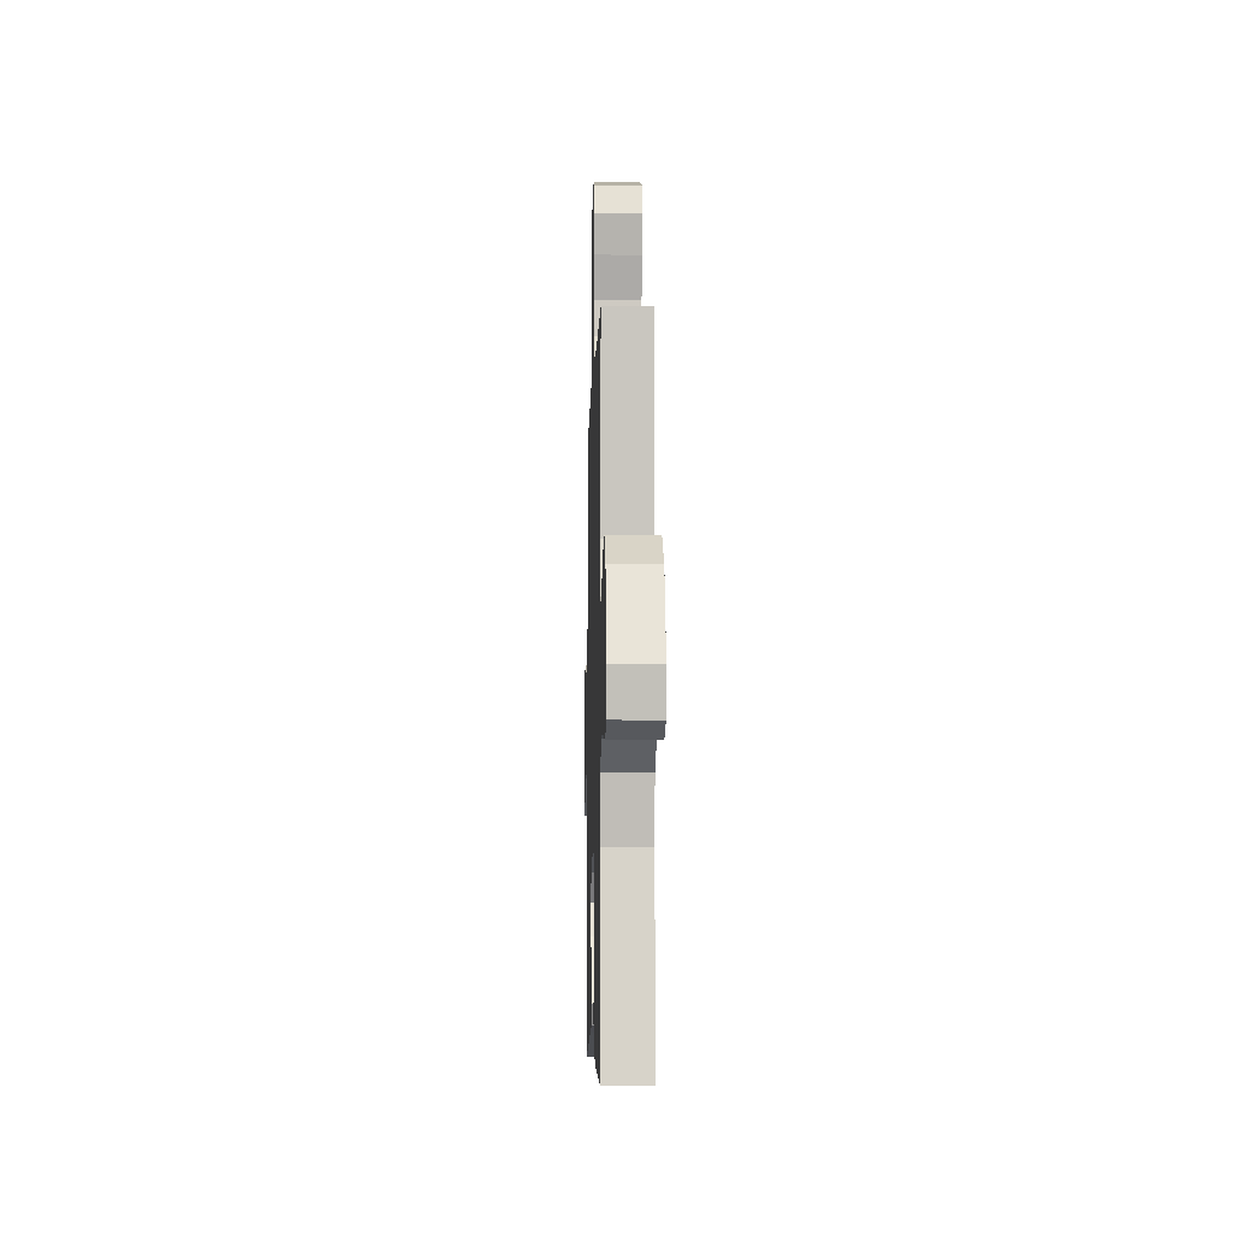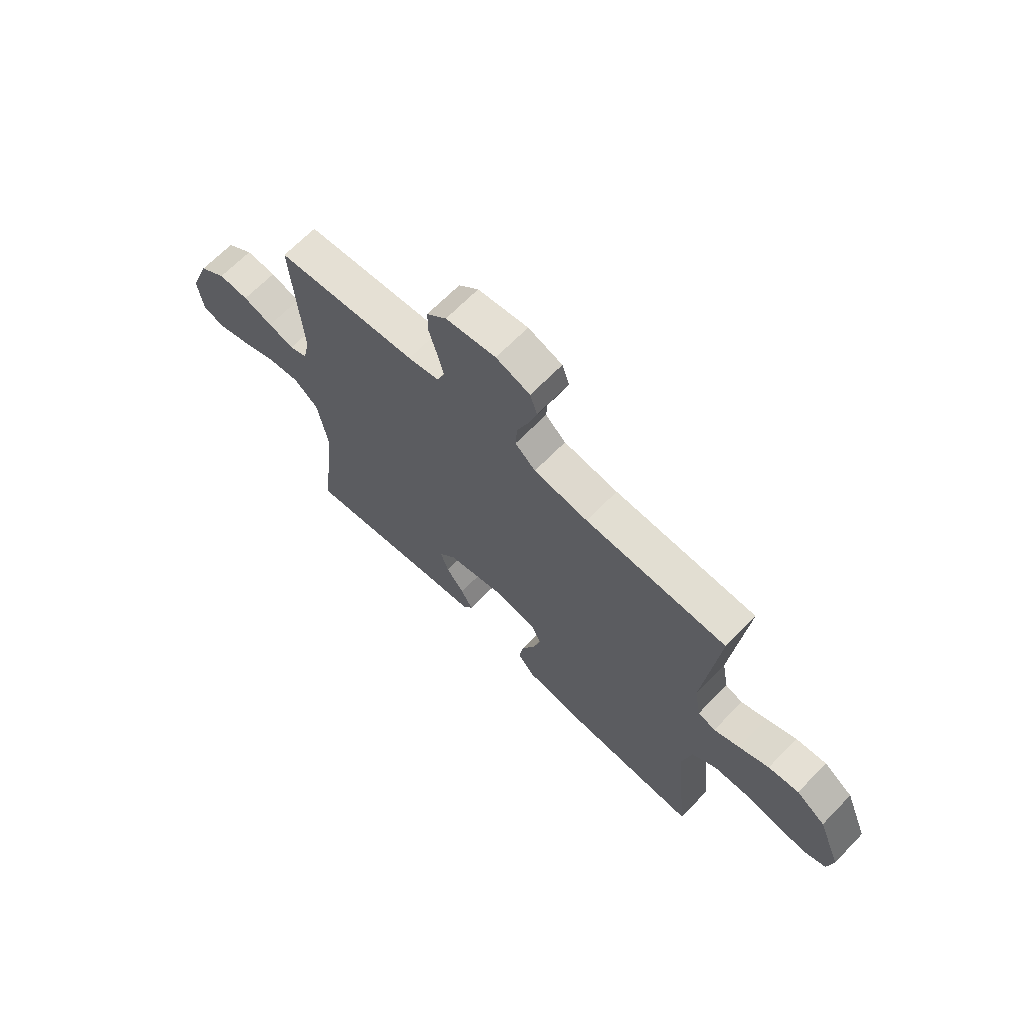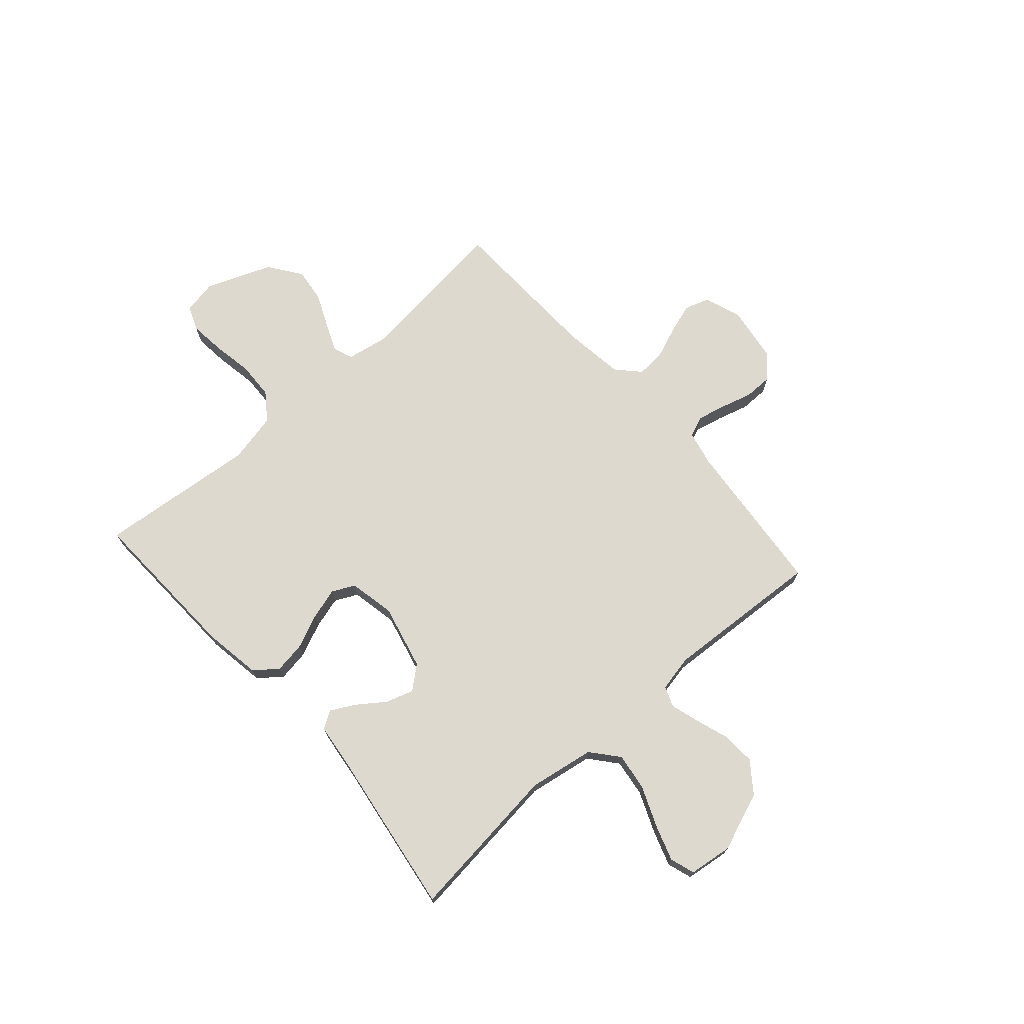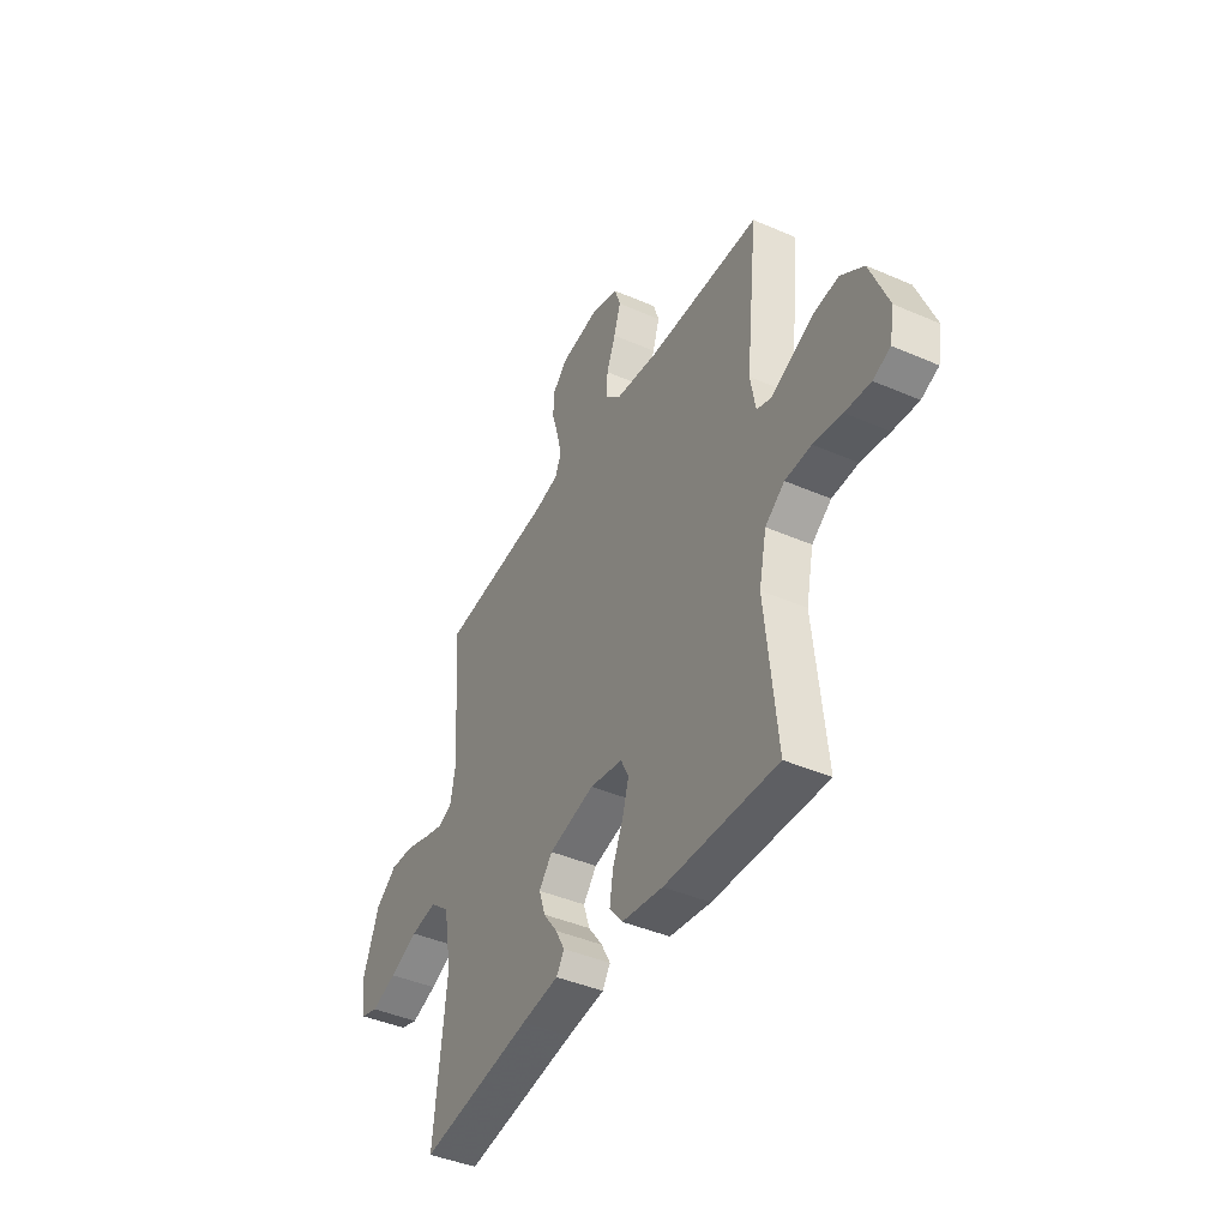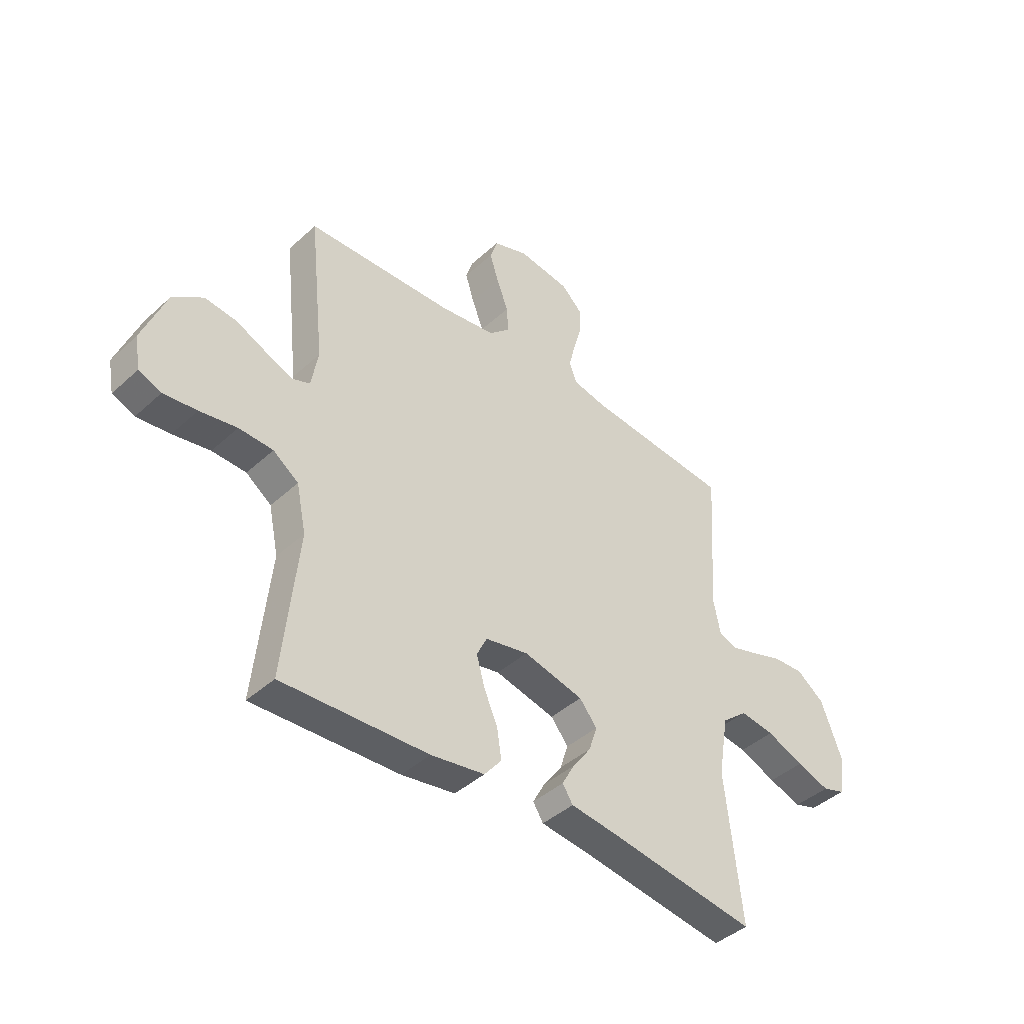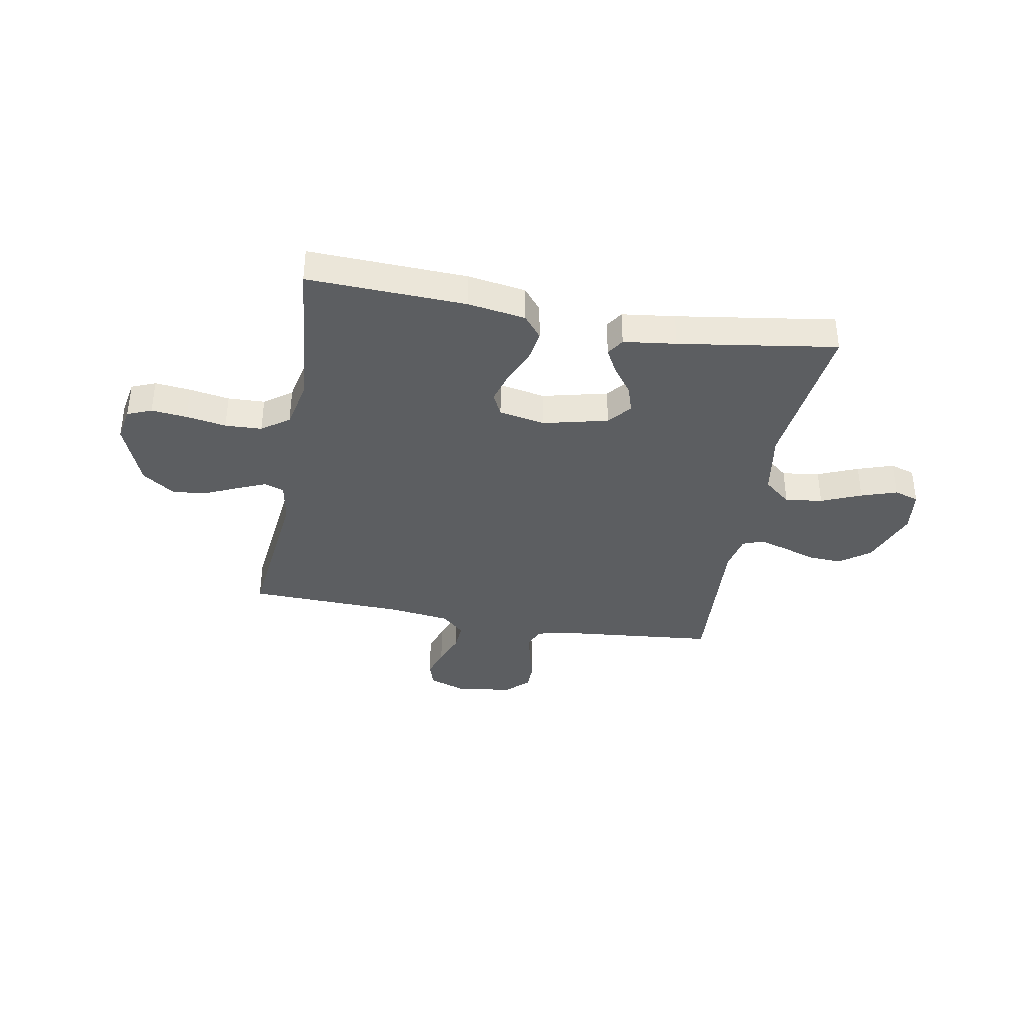
<metadata>
{"format":"obj","ext":"obj","renderer":"f3d","projection":"perspective","resolution":1024,"background":"white","views":[{"elev":-7.0,"azim":88.4,"up":"+Z"},{"elev":67.1,"azim":44.2,"up":"+Z"},{"elev":71.8,"azim":-131.7,"up":"+Y"},{"elev":-42.4,"azim":62.5,"up":"+Z"},{"elev":-42.0,"azim":137.5,"up":"+Z"},{"elev":-37.3,"azim":169.6,"up":"+Y"}]}
</metadata>
<code>
v -0.5 0.07 0.5
v -0.2 0.07 0.53
v -0.134 0.07 0.545
v -0.118 0.07 0.585
v -0.131 0.07 0.639
v -0.148 0.07 0.698
v -0.148 0.07 0.752
v -0.106 0.07 0.793
v 0 0.07 0.809
v 0.072 0.07 0.784
v 0.087 0.07 0.738
v 0.069 0.07 0.68
v 0.045 0.07 0.618
v 0.042 0.07 0.564
v 0.085 0.07 0.524
v 0.2 0.07 0.509
v 0.5 0.07 0.5
v 0.468 0.07 0.2
v 0.482 0.07 0.122
v 0.519 0.07 0.108
v 0.573 0.07 0.131
v 0.637 0.07 0.16
v 0.702 0.07 0.168
v 0.764 0.07 0.124
v 0.813 0.07 0
v 0.801 0.07 -0.065
v 0.755 0.07 -0.084
v 0.687 0.07 -0.077
v 0.611 0.07 -0.064
v 0.541 0.07 -0.067
v 0.489 0.07 -0.105
v 0.469 0.07 -0.2
v 0.5 0.07 -0.5
v 0.2 0.07 -0.489
v 0.09 0.07 -0.472
v 0.055 0.07 -0.429
v 0.064 0.07 -0.369
v 0.092 0.07 -0.304
v 0.109 0.07 -0.244
v 0.088 0.07 -0.201
v 0 0.07 -0.184
v -0.123 0.07 -0.214
v -0.159 0.07 -0.258
v -0.142 0.07 -0.31
v -0.104 0.07 -0.362
v -0.079 0.07 -0.408
v -0.1 0.07 -0.441
v -0.2 0.07 -0.454
v -0.5 0.07 -0.5
v -0.467 0.07 -0.2
v -0.488 0.07 -0.076
v -0.54 0.07 -0.033
v -0.611 0.07 -0.043
v -0.687 0.07 -0.075
v -0.755 0.07 -0.098
v -0.802 0.07 -0.083
v -0.813 0.07 0
v -0.771 0.07 0.112
v -0.714 0.07 0.155
v -0.65 0.07 0.152
v -0.587 0.07 0.131
v -0.532 0.07 0.115
v -0.494 0.07 0.13
v -0.48 0.07 0.2
v -0.5 0 0.5
v -0.2 0 0.53
v -0.134 0 0.545
v -0.118 0 0.585
v -0.131 0 0.639
v -0.148 0 0.698
v -0.148 0 0.752
v -0.106 0 0.793
v 0 0 0.809
v 0.072 0 0.784
v 0.087 0 0.738
v 0.069 0 0.68
v 0.045 0 0.618
v 0.042 0 0.564
v 0.085 0 0.524
v 0.2 0 0.509
v 0.5 0 0.5
v 0.468 0 0.2
v 0.482 0 0.122
v 0.519 0 0.108
v 0.573 0 0.131
v 0.637 0 0.16
v 0.702 0 0.168
v 0.764 0 0.124
v 0.813 0 0
v 0.801 0 -0.065
v 0.755 0 -0.084
v 0.687 0 -0.077
v 0.611 0 -0.064
v 0.541 0 -0.067
v 0.489 0 -0.105
v 0.469 0 -0.2
v 0.5 0 -0.5
v 0.2 0 -0.489
v 0.09 0 -0.472
v 0.055 0 -0.429
v 0.064 0 -0.369
v 0.092 0 -0.304
v 0.109 0 -0.244
v 0.088 0 -0.201
v 0 0 -0.184
v -0.123 0 -0.214
v -0.159 0 -0.258
v -0.142 0 -0.31
v -0.104 0 -0.362
v -0.079 0 -0.408
v -0.1 0 -0.441
v -0.2 0 -0.454
v -0.5 0 -0.5
v -0.467 0 -0.2
v -0.488 0 -0.076
v -0.54 0 -0.033
v -0.611 0 -0.043
v -0.687 0 -0.075
v -0.755 0 -0.098
v -0.802 0 -0.083
v -0.813 0 0
v -0.771 0 0.112
v -0.714 0 0.155
v -0.65 0 0.152
v -0.587 0 0.131
v -0.532 0 0.115
v -0.494 0 0.13
v -0.48 0 0.2
f 58 59 60 61
f 58 61 62
f 57 58 62
f 56 57 62 63
f 53 54 55 56
f 48 49 50
f 48 50 51
f 47 48 51
f 44 45 46 47
f 43 44 47 51
f 42 43 51 52
f 35 36 37 38
f 35 38 39
f 32 33 34 35
f 31 32 35 39
f 30 31 39 40
f 26 27 28 29
f 24 25 26 29
f 24 29 30
f 21 22 23 24
f 20 21 24 30
f 19 20 30 40
f 16 17 18
f 15 16 18 19
f 14 15 19 40
f 10 11 12 13
f 8 9 10 13
f 8 13 14
f 5 6 7 8
f 4 5 8 14
f 3 4 14 40
f 64 1 2
f 63 64 2 3
f 53 56 63
f 52 53 63 3
f 41 42 52 3
f 3 40 41
f 125 124 123 122
f 126 125 122
f 126 122 121
f 127 126 121 120
f 120 119 118 117
f 114 113 112
f 115 114 112
f 115 112 111
f 111 110 109 108
f 115 111 108 107
f 116 115 107 106
f 102 101 100 99
f 103 102 99
f 99 98 97 96
f 103 99 96 95
f 104 103 95 94
f 93 92 91 90
f 93 90 89 88
f 94 93 88
f 88 87 86 85
f 94 88 85 84
f 104 94 84 83
f 82 81 80
f 83 82 80 79
f 104 83 79 78
f 77 76 75 74
f 77 74 73 72
f 78 77 72
f 72 71 70 69
f 78 72 69 68
f 104 78 68 67
f 66 65 128
f 67 66 128 127
f 127 120 117
f 67 127 117 116
f 67 116 106 105
f 105 104 67
f 1 65 66 2
f 2 66 67 3
f 3 67 68 4
f 4 68 69 5
f 5 69 70 6
f 6 70 71 7
f 7 71 72 8
f 8 72 73 9
f 9 73 74 10
f 10 74 75 11
f 11 75 76 12
f 12 76 77 13
f 13 77 78 14
f 14 78 79 15
f 15 79 80 16
f 16 80 81 17
f 17 81 82 18
f 18 82 83 19
f 19 83 84 20
f 20 84 85 21
f 21 85 86 22
f 22 86 87 23
f 23 87 88 24
f 24 88 89 25
f 25 89 90 26
f 26 90 91 27
f 27 91 92 28
f 28 92 93 29
f 29 93 94 30
f 30 94 95 31
f 31 95 96 32
f 32 96 97 33
f 33 97 98 34
f 34 98 99 35
f 35 99 100 36
f 36 100 101 37
f 37 101 102 38
f 38 102 103 39
f 39 103 104 40
f 40 104 105 41
f 41 105 106 42
f 42 106 107 43
f 43 107 108 44
f 44 108 109 45
f 45 109 110 46
f 46 110 111 47
f 47 111 112 48
f 48 112 113 49
f 49 113 114 50
f 50 114 115 51
f 51 115 116 52
f 52 116 117 53
f 53 117 118 54
f 54 118 119 55
f 55 119 120 56
f 56 120 121 57
f 57 121 122 58
f 58 122 123 59
f 59 123 124 60
f 60 124 125 61
f 61 125 126 62
f 62 126 127 63
f 63 127 128 64
f 64 128 65 1

</code>
